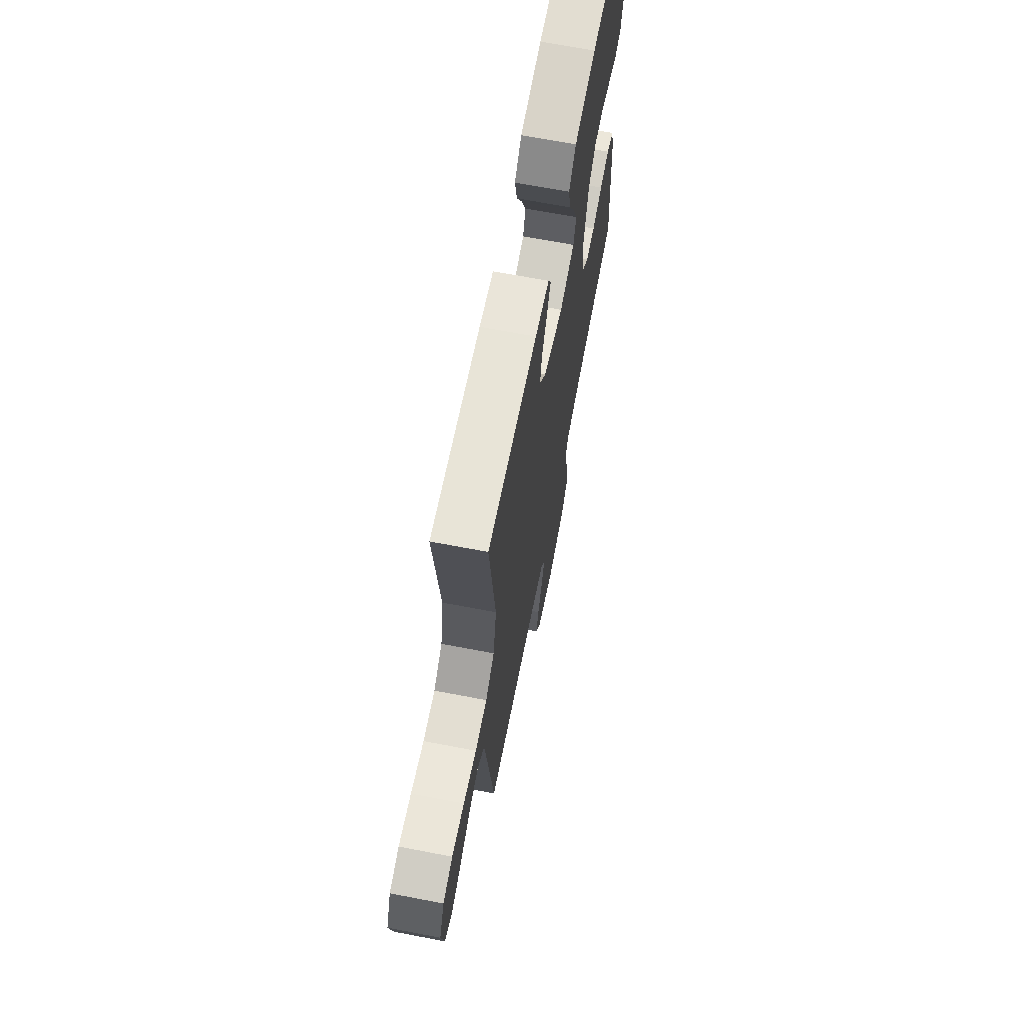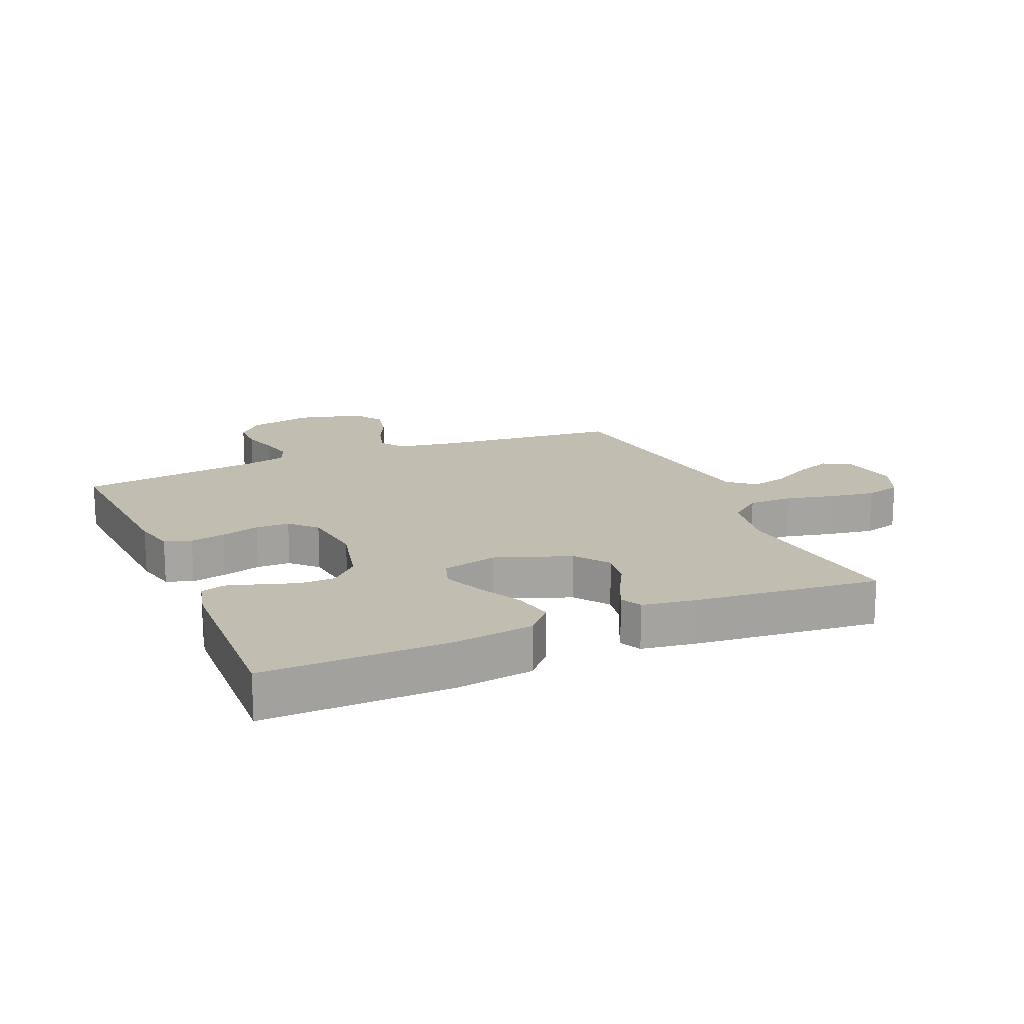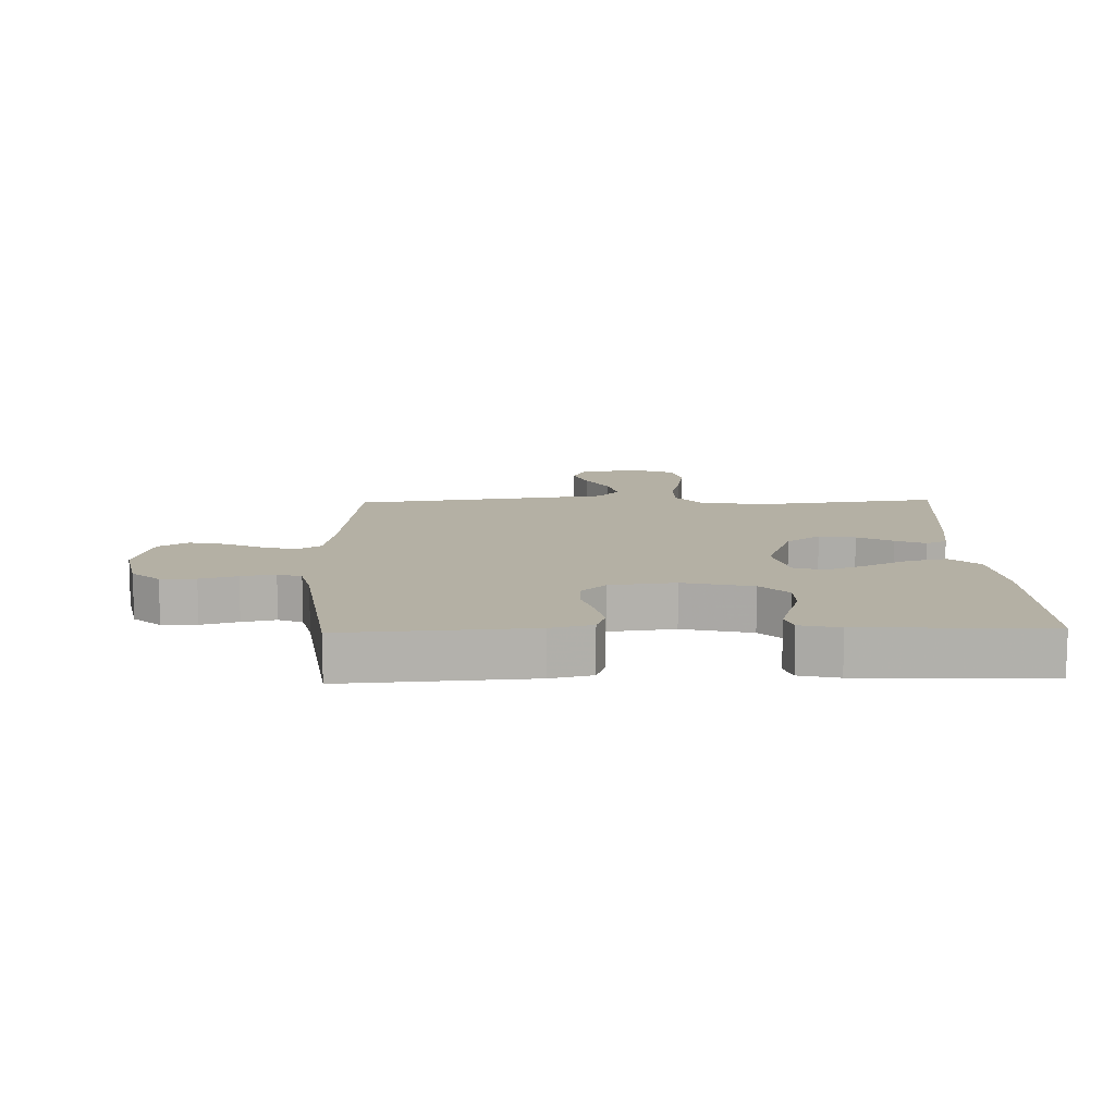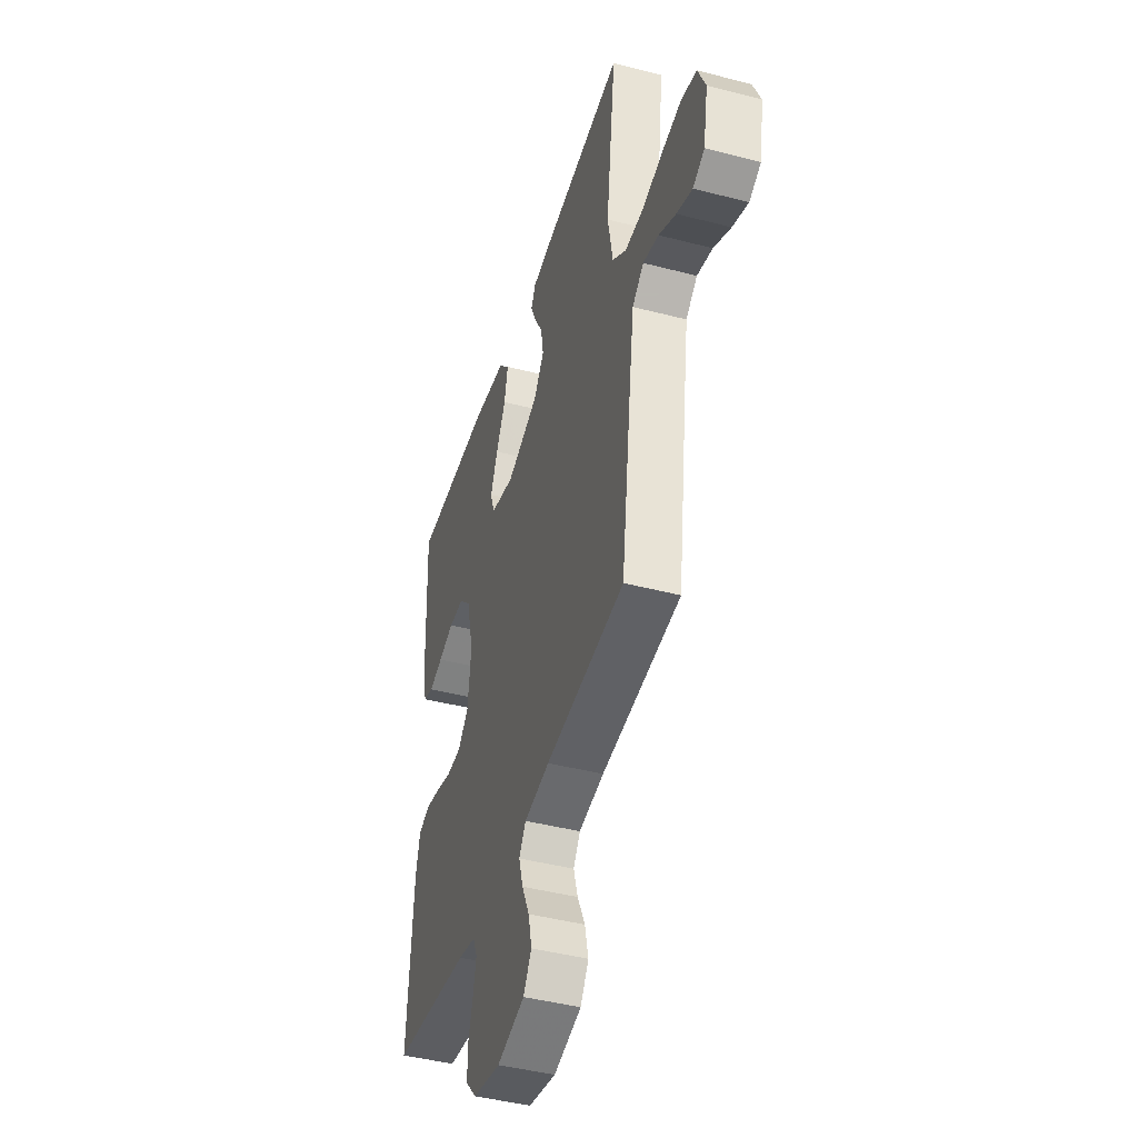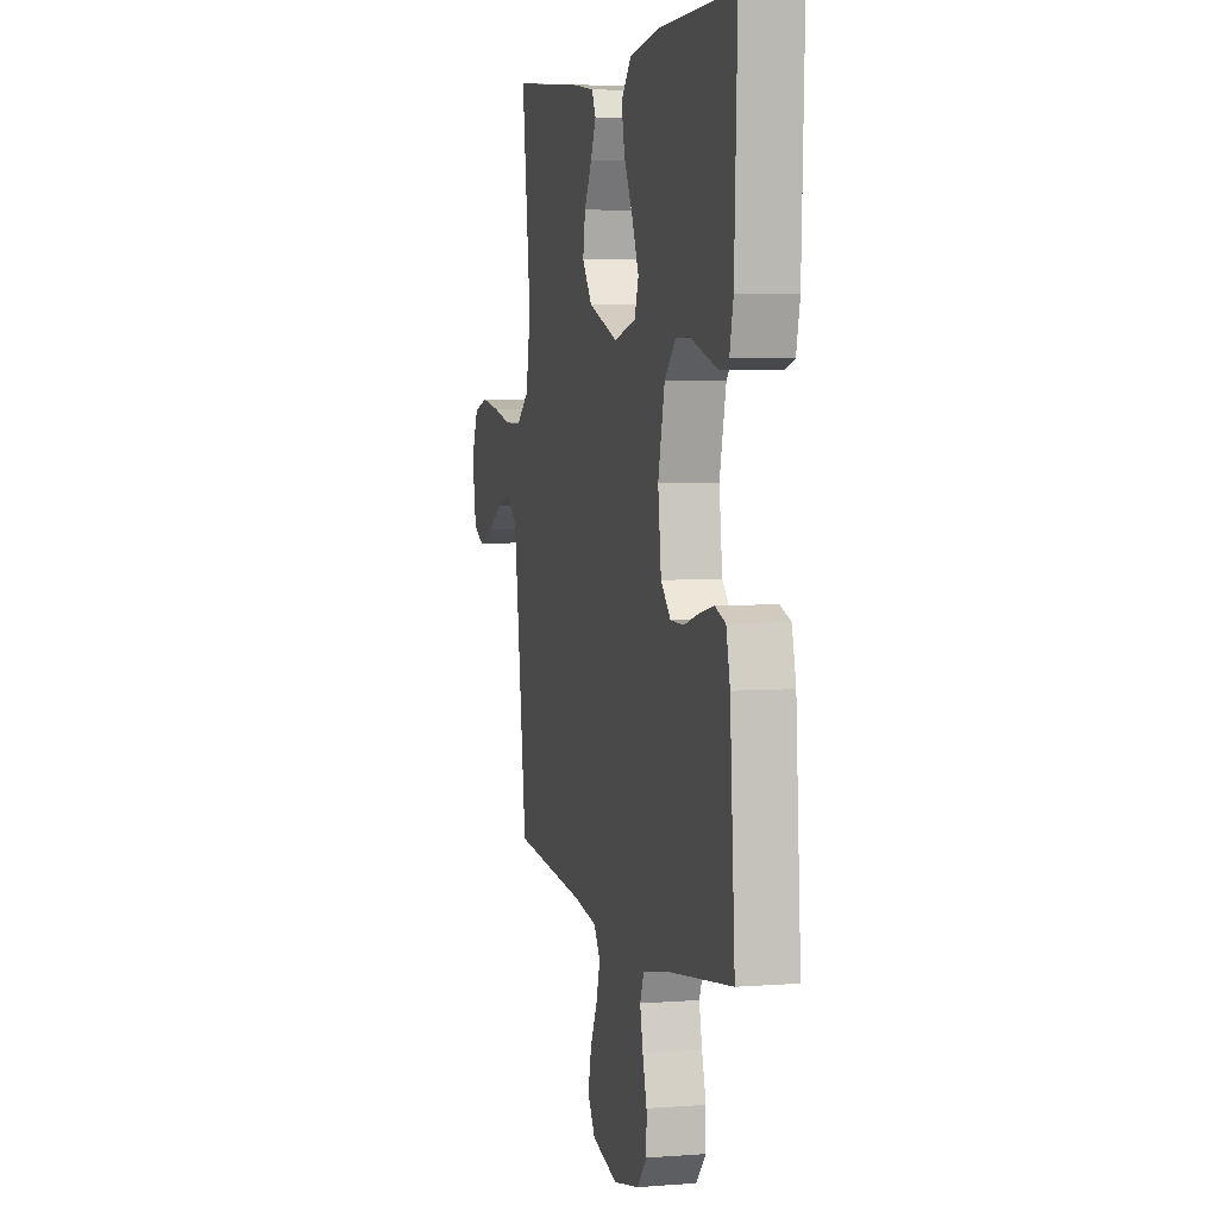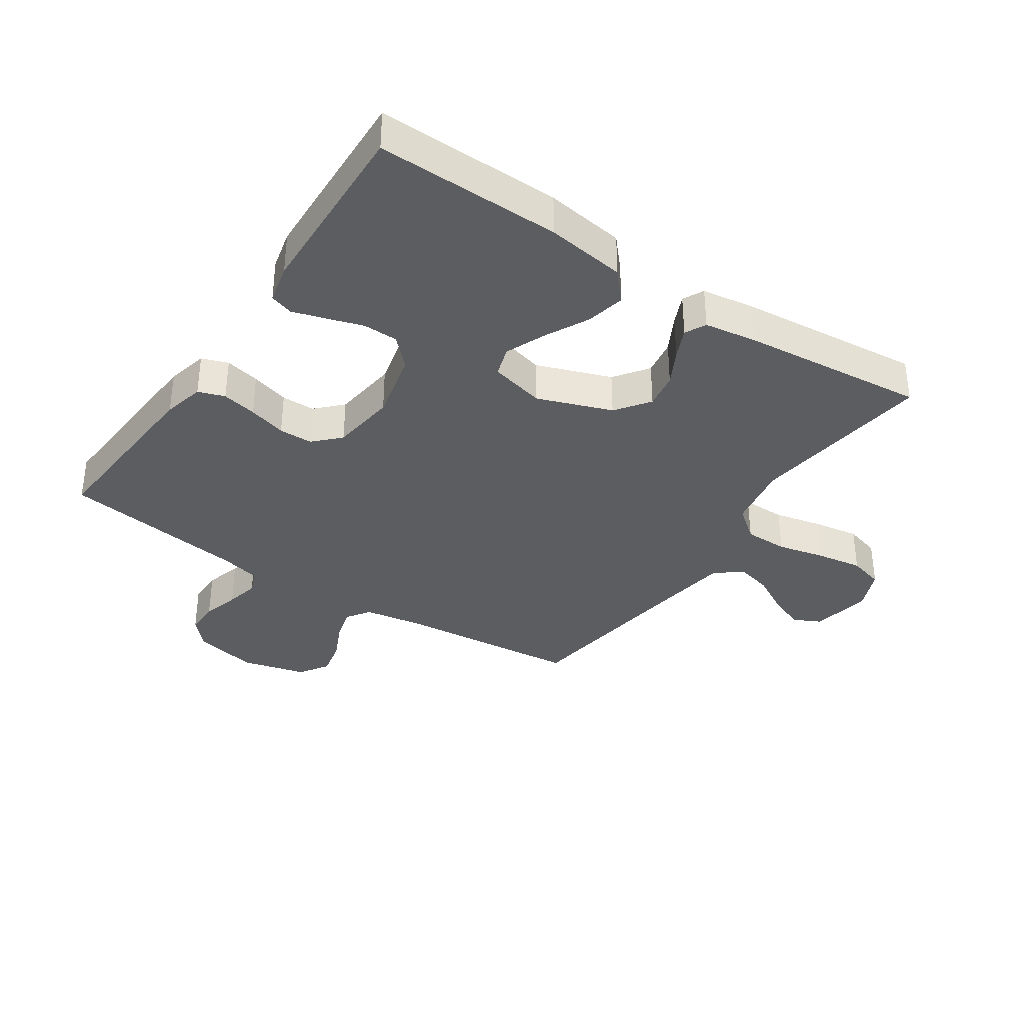
<metadata>
{"format":"obj","ext":"obj","renderer":"f3d","projection":"perspective","resolution":1024,"background":"white","views":[{"elev":67.4,"azim":100.9,"up":"+Z"},{"elev":16.8,"azim":-23.2,"up":"+Y"},{"elev":11.4,"azim":-91.6,"up":"+Y"},{"elev":-43.8,"azim":73.0,"up":"+Z"},{"elev":4.5,"azim":-103.9,"up":"+Z"},{"elev":-35.4,"azim":-34.0,"up":"+Y"}]}
</metadata>
<code>
v -0.5 0.07 0.5
v -0.2 0.07 0.495
v -0.071 0.07 0.477
v -0.029 0.07 0.43
v -0.043 0.07 0.366
v -0.079 0.07 0.295
v -0.106 0.07 0.23
v -0.09 0.07 0.181
v 0 0.07 0.159
v 0.121 0.07 0.203
v 0.161 0.07 0.258
v 0.151 0.07 0.317
v 0.12 0.07 0.374
v 0.098 0.07 0.423
v 0.115 0.07 0.457
v 0.2 0.07 0.47
v 0.5 0.07 0.5
v 0.463 0.07 0.2
v 0.482 0.07 0.095
v 0.534 0.07 0.054
v 0.605 0.07 0.054
v 0.683 0.07 0.072
v 0.758 0.07 0.084
v 0.816 0.07 0.068
v 0.845 0.07 0
v 0.827 0.07 -0.098
v 0.783 0.07 -0.12
v 0.724 0.07 -0.097
v 0.659 0.07 -0.061
v 0.6 0.07 -0.046
v 0.557 0.07 -0.081
v 0.54 0.07 -0.2
v 0.5 0.07 -0.5
v 0.2 0.07 -0.529
v 0.104 0.07 -0.545
v 0.078 0.07 -0.584
v 0.094 0.07 -0.639
v 0.123 0.07 -0.701
v 0.136 0.07 -0.76
v 0.105 0.07 -0.808
v 0 0.07 -0.835
v -0.105 0.07 -0.813
v -0.146 0.07 -0.768
v -0.146 0.07 -0.711
v -0.129 0.07 -0.651
v -0.117 0.07 -0.596
v -0.133 0.07 -0.557
v -0.2 0.07 -0.541
v -0.5 0.07 -0.5
v -0.48 0.07 -0.2
v -0.464 0.07 -0.133
v -0.421 0.07 -0.118
v -0.364 0.07 -0.13
v -0.302 0.07 -0.148
v -0.247 0.07 -0.147
v -0.207 0.07 -0.106
v -0.194 0.07 0
v -0.221 0.07 0.113
v -0.266 0.07 0.158
v -0.323 0.07 0.159
v -0.382 0.07 0.14
v -0.435 0.07 0.124
v -0.473 0.07 0.136
v -0.488 0.07 0.2
v -0.5 0 0.5
v -0.2 0 0.495
v -0.071 0 0.477
v -0.029 0 0.43
v -0.043 0 0.366
v -0.079 0 0.295
v -0.106 0 0.23
v -0.09 0 0.181
v 0 0 0.159
v 0.121 0 0.203
v 0.161 0 0.258
v 0.151 0 0.317
v 0.12 0 0.374
v 0.098 0 0.423
v 0.115 0 0.457
v 0.2 0 0.47
v 0.5 0 0.5
v 0.463 0 0.2
v 0.482 0 0.095
v 0.534 0 0.054
v 0.605 0 0.054
v 0.683 0 0.072
v 0.758 0 0.084
v 0.816 0 0.068
v 0.845 0 0
v 0.827 0 -0.098
v 0.783 0 -0.12
v 0.724 0 -0.097
v 0.659 0 -0.061
v 0.6 0 -0.046
v 0.557 0 -0.081
v 0.54 0 -0.2
v 0.5 0 -0.5
v 0.2 0 -0.529
v 0.104 0 -0.545
v 0.078 0 -0.584
v 0.094 0 -0.639
v 0.123 0 -0.701
v 0.136 0 -0.76
v 0.105 0 -0.808
v 0 0 -0.835
v -0.105 0 -0.813
v -0.146 0 -0.768
v -0.146 0 -0.711
v -0.129 0 -0.651
v -0.117 0 -0.596
v -0.133 0 -0.557
v -0.2 0 -0.541
v -0.5 0 -0.5
v -0.48 0 -0.2
v -0.464 0 -0.133
v -0.421 0 -0.118
v -0.364 0 -0.13
v -0.302 0 -0.148
v -0.247 0 -0.147
v -0.207 0 -0.106
v -0.194 0 0
v -0.221 0 0.113
v -0.266 0 0.158
v -0.323 0 0.159
v -0.382 0 0.14
v -0.435 0 0.124
v -0.473 0 0.136
v -0.488 0 0.2
f 4 5 6
f 3 4 6
f 2 3 6
f 1 2 6
f 64 1 6
f 63 64 6
f 62 63 6
f 61 62 6
f 60 61 6
f 59 60 6 7
f 58 59 7 8
f 57 58 8 9
f 56 57 9 10
f 55 56 10
f 52 53 54
f 51 52 54
f 50 51 54
f 49 50 54
f 48 49 54
f 47 48 54 55
f 46 47 55 10
f 43 44 45
f 42 43 45
f 41 42 45
f 40 41 45
f 39 40 45
f 38 39 45
f 37 38 45
f 36 37 45 46
f 46 10 11
f 36 46 11
f 35 36 11
f 32 33 34
f 34 35 11
f 32 34 11
f 31 32 11
f 27 28 29
f 26 27 29
f 25 26 29
f 24 25 29
f 23 24 29
f 22 23 29
f 21 22 29
f 20 21 29 30
f 31 11 12
f 30 31 12
f 20 30 12
f 19 20 12
f 16 17 18
f 16 18 19
f 15 16 19
f 14 15 19
f 13 14 19
f 12 13 19
f 70 69 68
f 70 68 67
f 70 67 66
f 70 66 65
f 70 65 128
f 70 128 127
f 70 127 126
f 70 126 125
f 70 125 124
f 71 70 124 123
f 72 71 123 122
f 73 72 122 121
f 74 73 121 120
f 74 120 119
f 118 117 116
f 118 116 115
f 118 115 114
f 118 114 113
f 118 113 112
f 119 118 112 111
f 74 119 111 110
f 109 108 107
f 109 107 106
f 109 106 105
f 109 105 104
f 109 104 103
f 109 103 102
f 109 102 101
f 110 109 101 100
f 75 74 110
f 75 110 100
f 75 100 99
f 98 97 96
f 75 99 98
f 75 98 96
f 75 96 95
f 93 92 91
f 93 91 90
f 93 90 89
f 93 89 88
f 93 88 87
f 93 87 86
f 93 86 85
f 94 93 85 84
f 76 75 95
f 76 95 94
f 76 94 84
f 76 84 83
f 82 81 80
f 83 82 80
f 83 80 79
f 83 79 78
f 83 78 77
f 83 77 76
f 1 65 66 2
f 2 66 67 3
f 3 67 68 4
f 4 68 69 5
f 5 69 70 6
f 6 70 71 7
f 7 71 72 8
f 8 72 73 9
f 9 73 74 10
f 10 74 75 11
f 11 75 76 12
f 12 76 77 13
f 13 77 78 14
f 14 78 79 15
f 15 79 80 16
f 16 80 81 17
f 17 81 82 18
f 18 82 83 19
f 19 83 84 20
f 20 84 85 21
f 21 85 86 22
f 22 86 87 23
f 23 87 88 24
f 24 88 89 25
f 25 89 90 26
f 26 90 91 27
f 27 91 92 28
f 28 92 93 29
f 29 93 94 30
f 30 94 95 31
f 31 95 96 32
f 32 96 97 33
f 33 97 98 34
f 34 98 99 35
f 35 99 100 36
f 36 100 101 37
f 37 101 102 38
f 38 102 103 39
f 39 103 104 40
f 40 104 105 41
f 41 105 106 42
f 42 106 107 43
f 43 107 108 44
f 44 108 109 45
f 45 109 110 46
f 46 110 111 47
f 47 111 112 48
f 48 112 113 49
f 49 113 114 50
f 50 114 115 51
f 51 115 116 52
f 52 116 117 53
f 53 117 118 54
f 54 118 119 55
f 55 119 120 56
f 56 120 121 57
f 57 121 122 58
f 58 122 123 59
f 59 123 124 60
f 60 124 125 61
f 61 125 126 62
f 62 126 127 63
f 63 127 128 64
f 64 128 65 1

</code>
